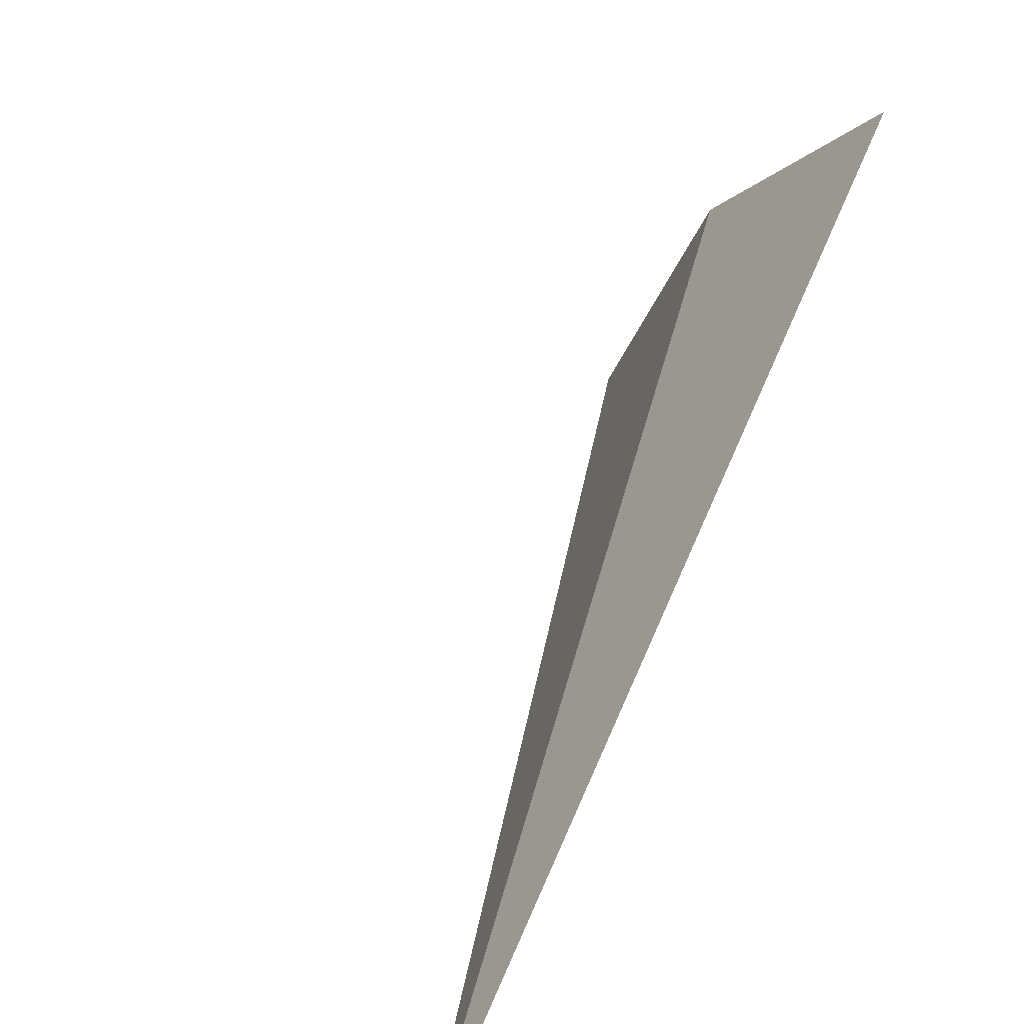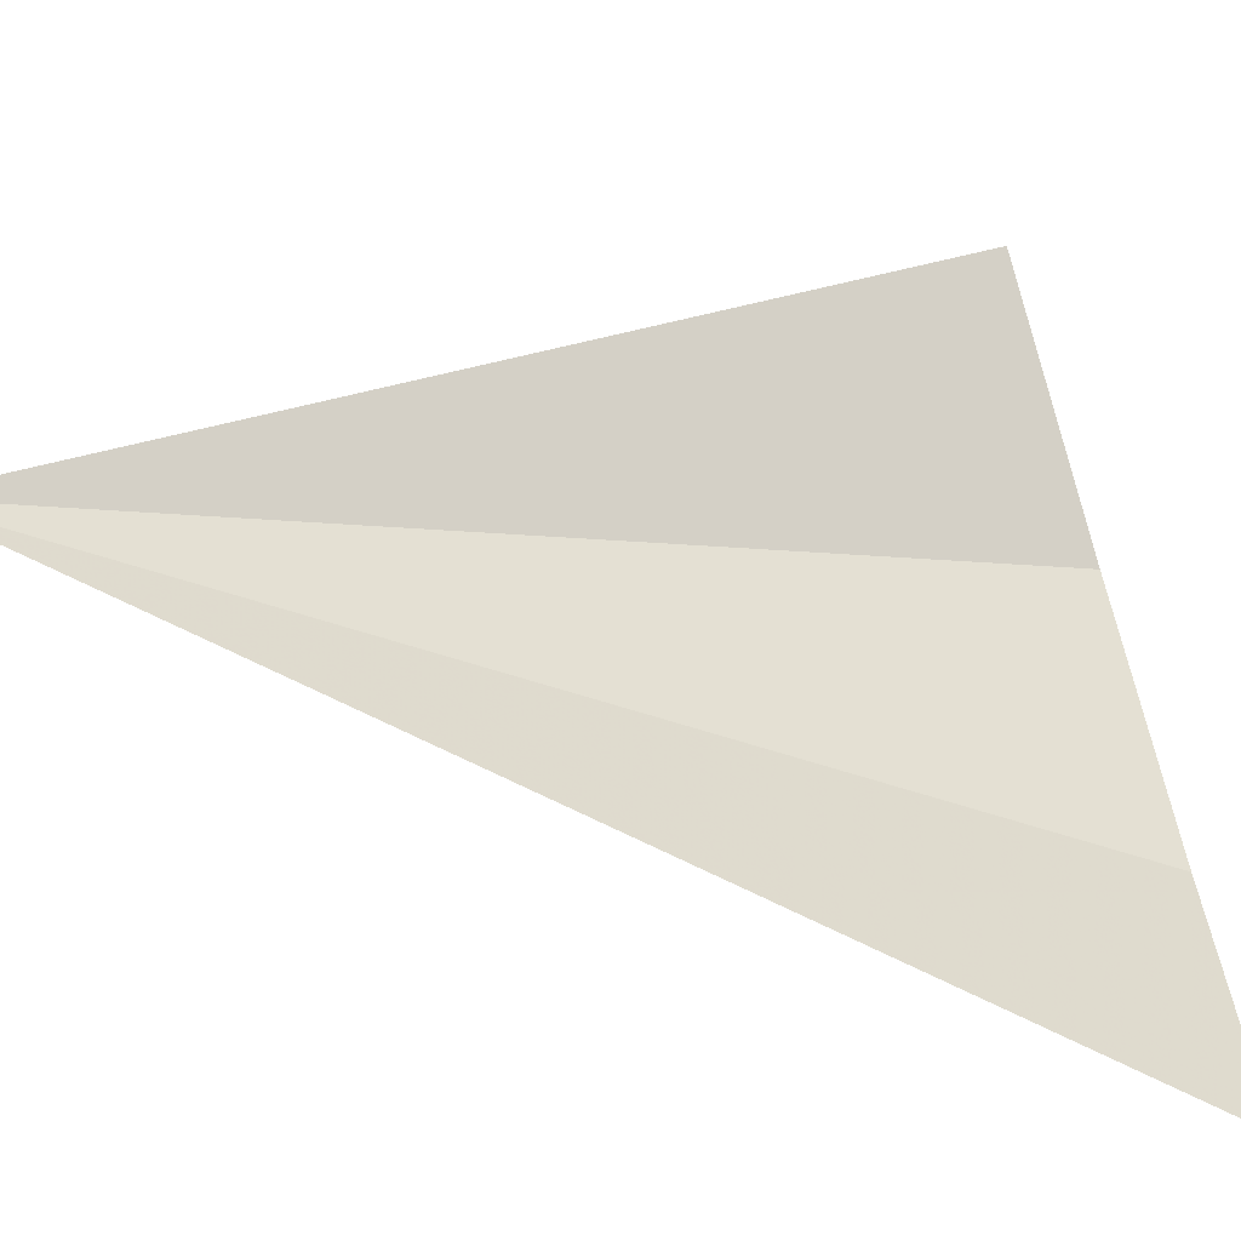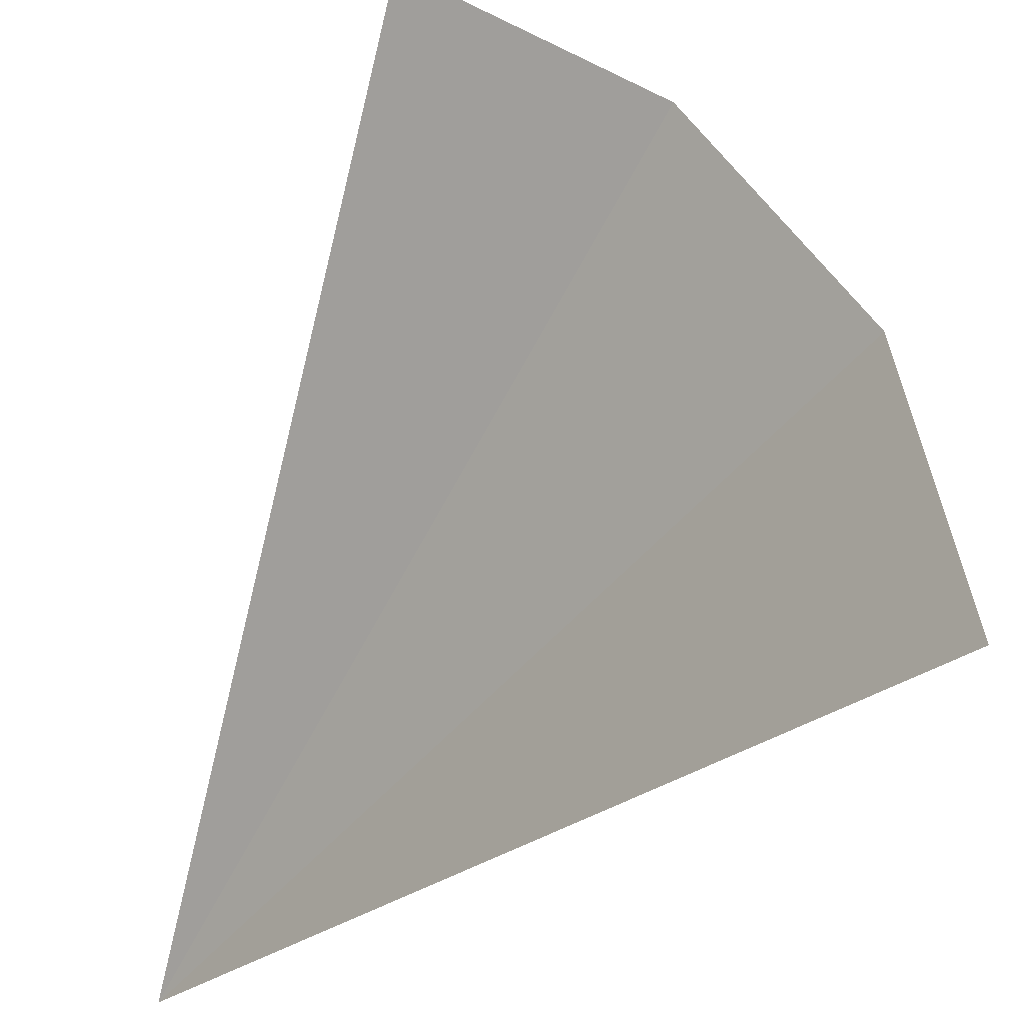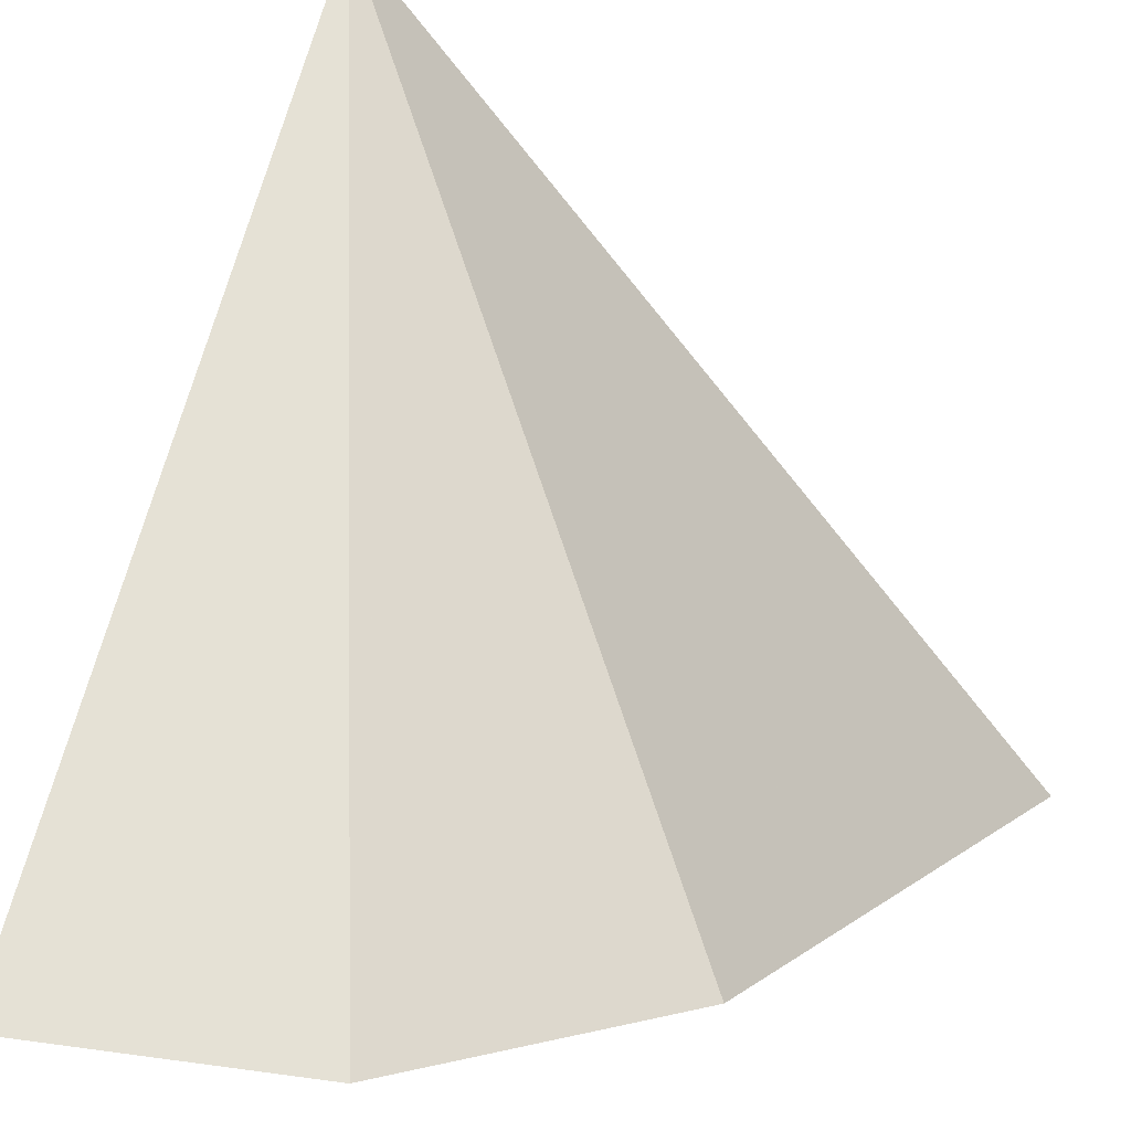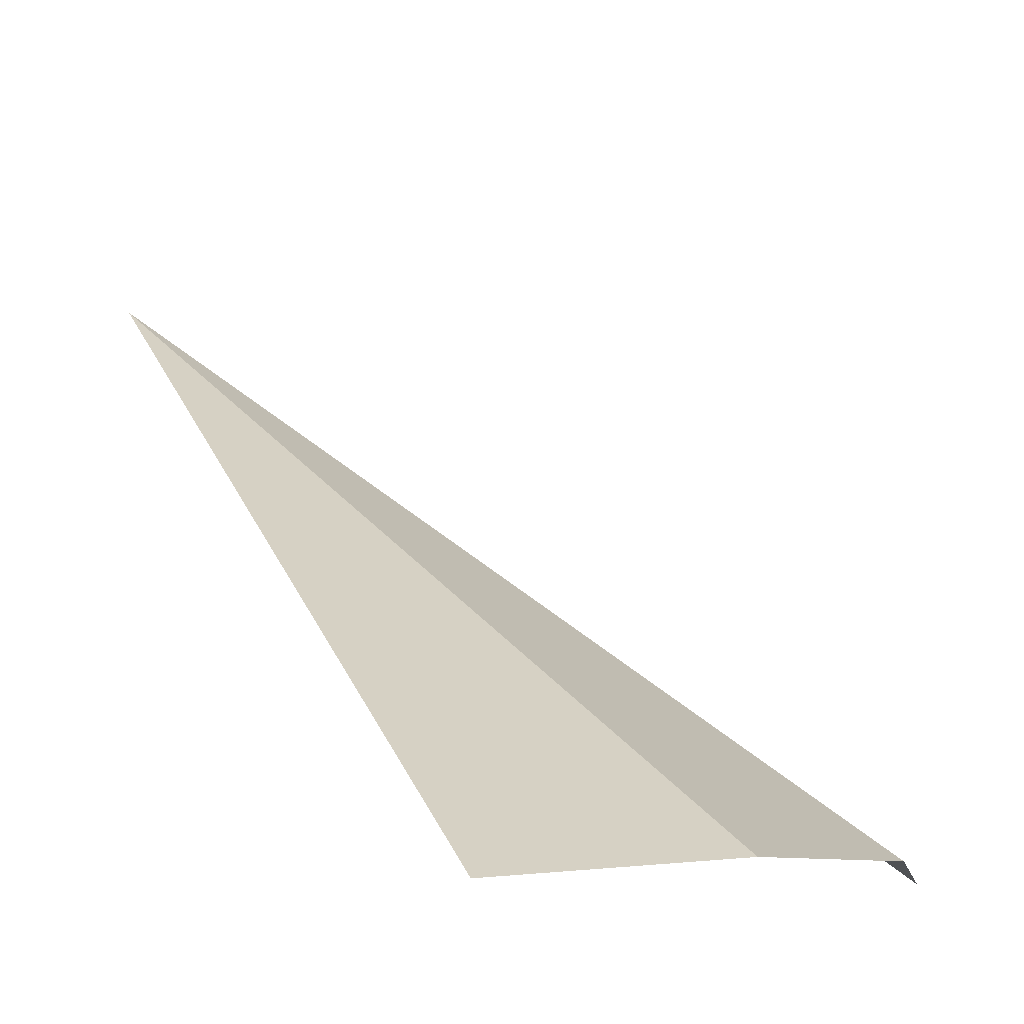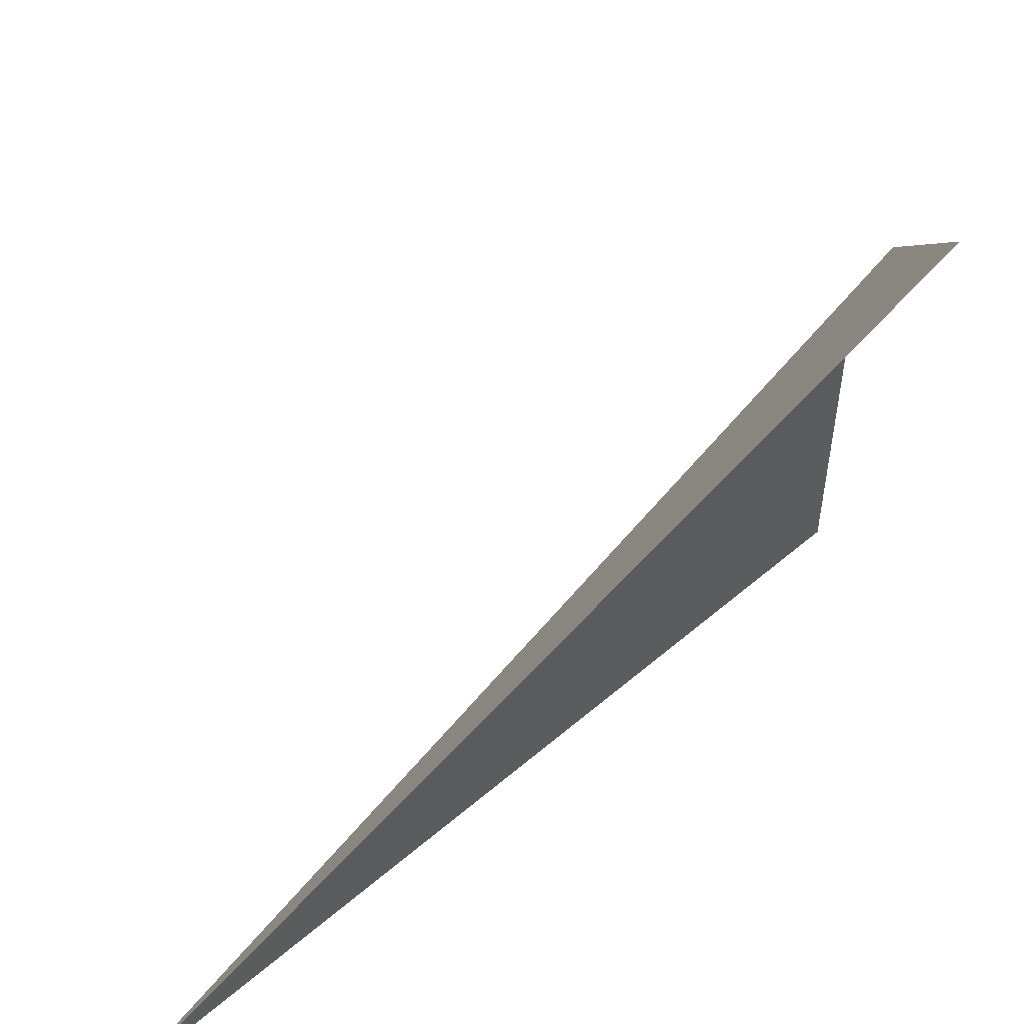
<metadata>
{"format":"obj","ext":"obj","renderer":"f3d","projection":"perspective","resolution":1024,"background":"white","views":[{"elev":25.2,"azim":-126.9,"up":"+Z"},{"elev":-65.4,"azim":-72.7,"up":"+Z"},{"elev":-30.5,"azim":2.5,"up":"+Z"},{"elev":-68.8,"azim":-110.0,"up":"+Y"},{"elev":75.8,"azim":-8.4,"up":"+Z"},{"elev":38.7,"azim":-93.3,"up":"+Z"}]}
</metadata>
<code>
v 0 0.05 0
v 0.04619 0 0.01913
v 0.05 0 0
v 0 0.05 0
v 0.03535 0 0.03535
v 0.04619 0 0.01913
v 0 0.05 0
v 0.01913 0 0.04619
v 0.03535 0 0.03535
g mesh770
f 1 2 3
f 4 5 6
f 7 8 9

</code>
